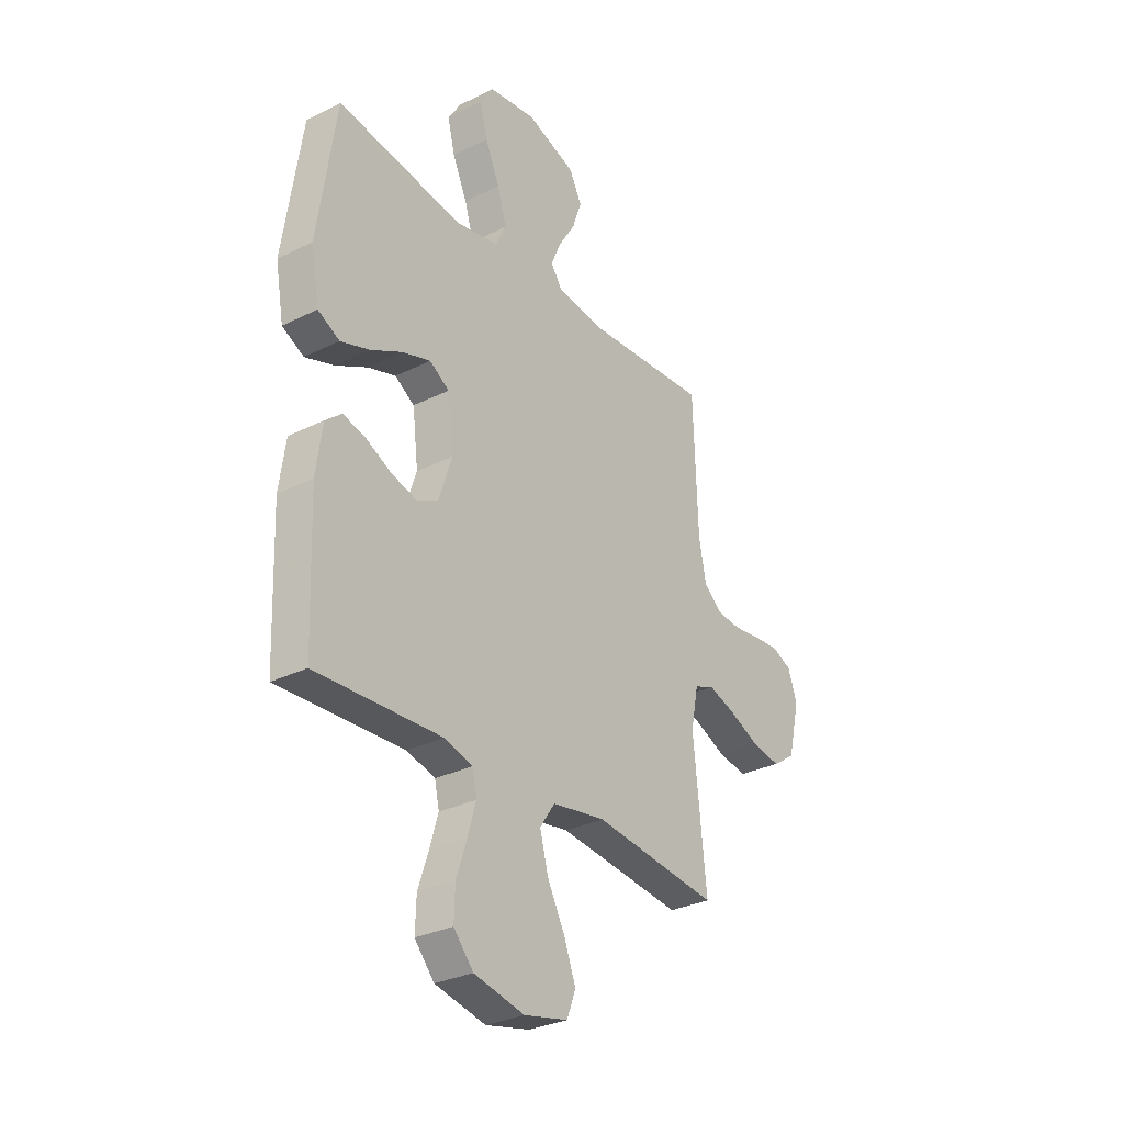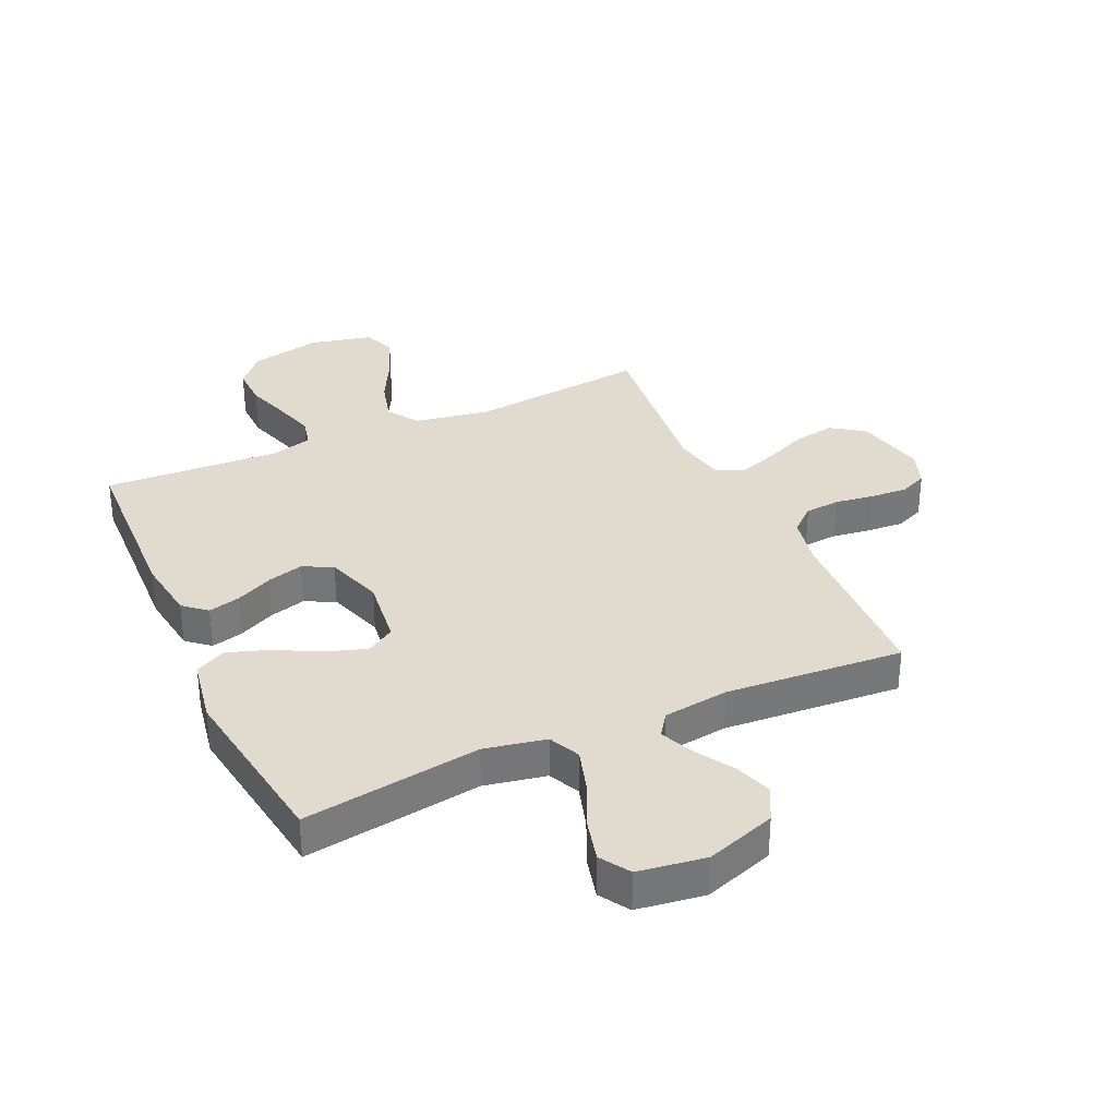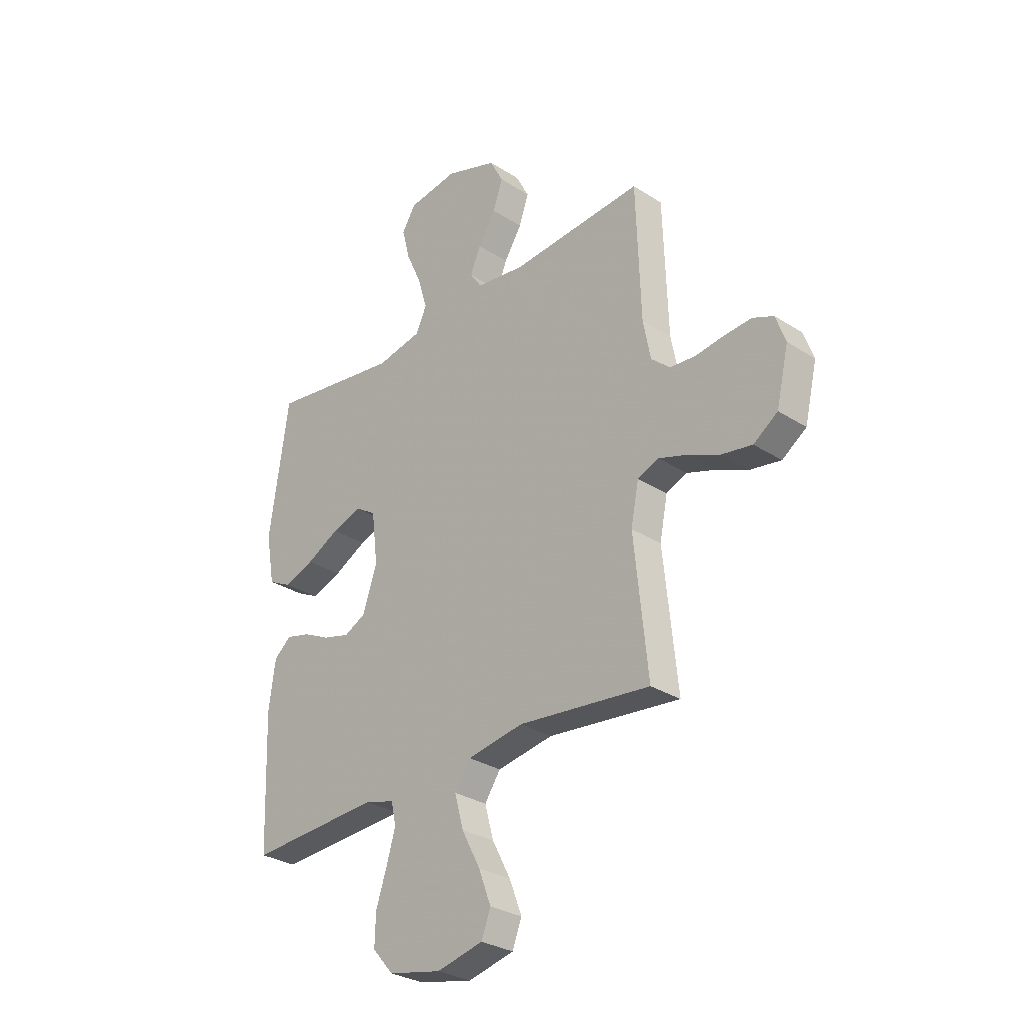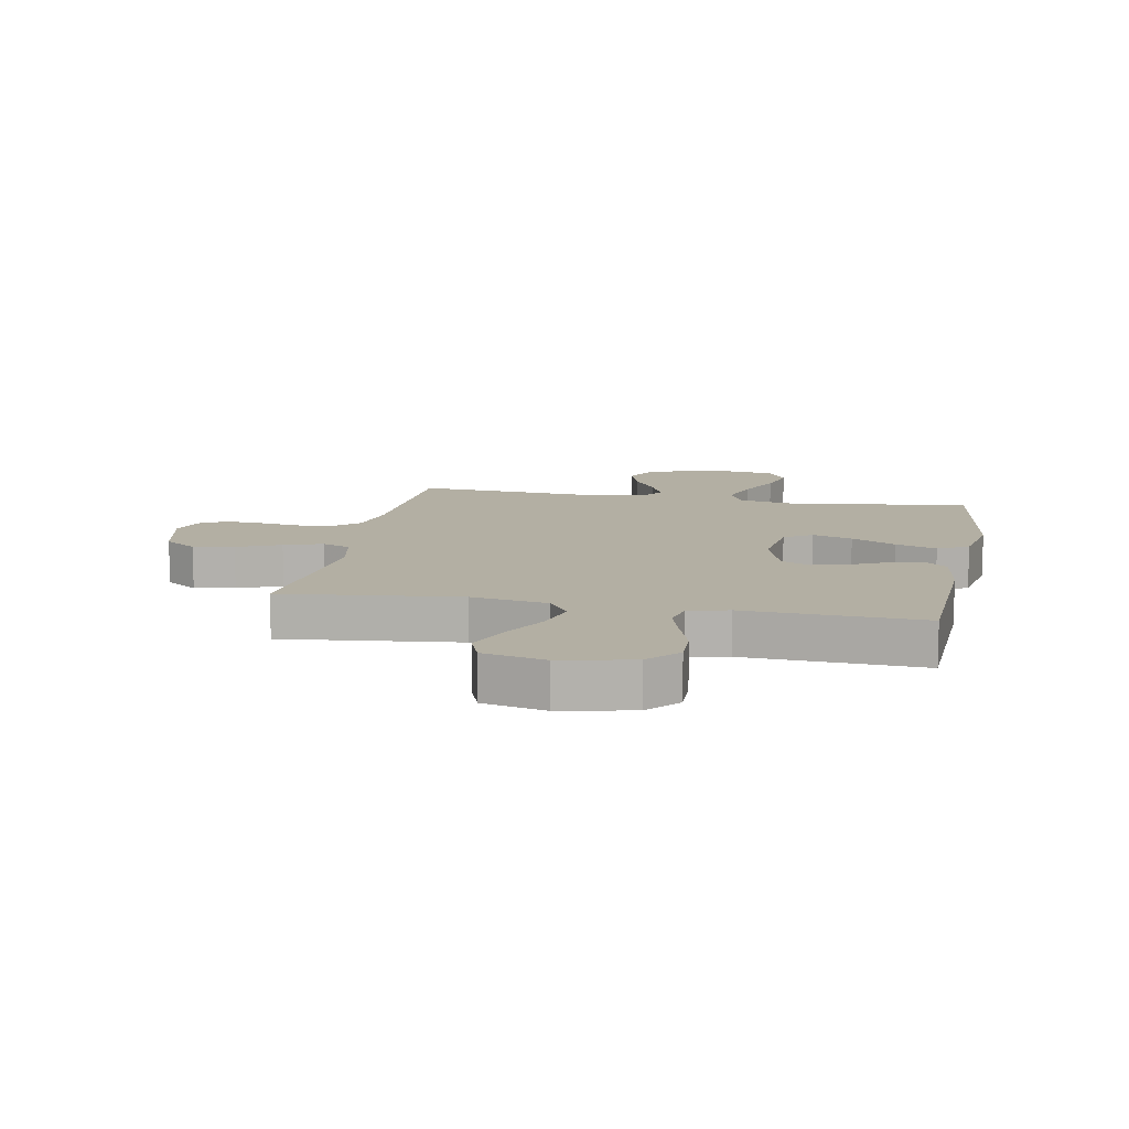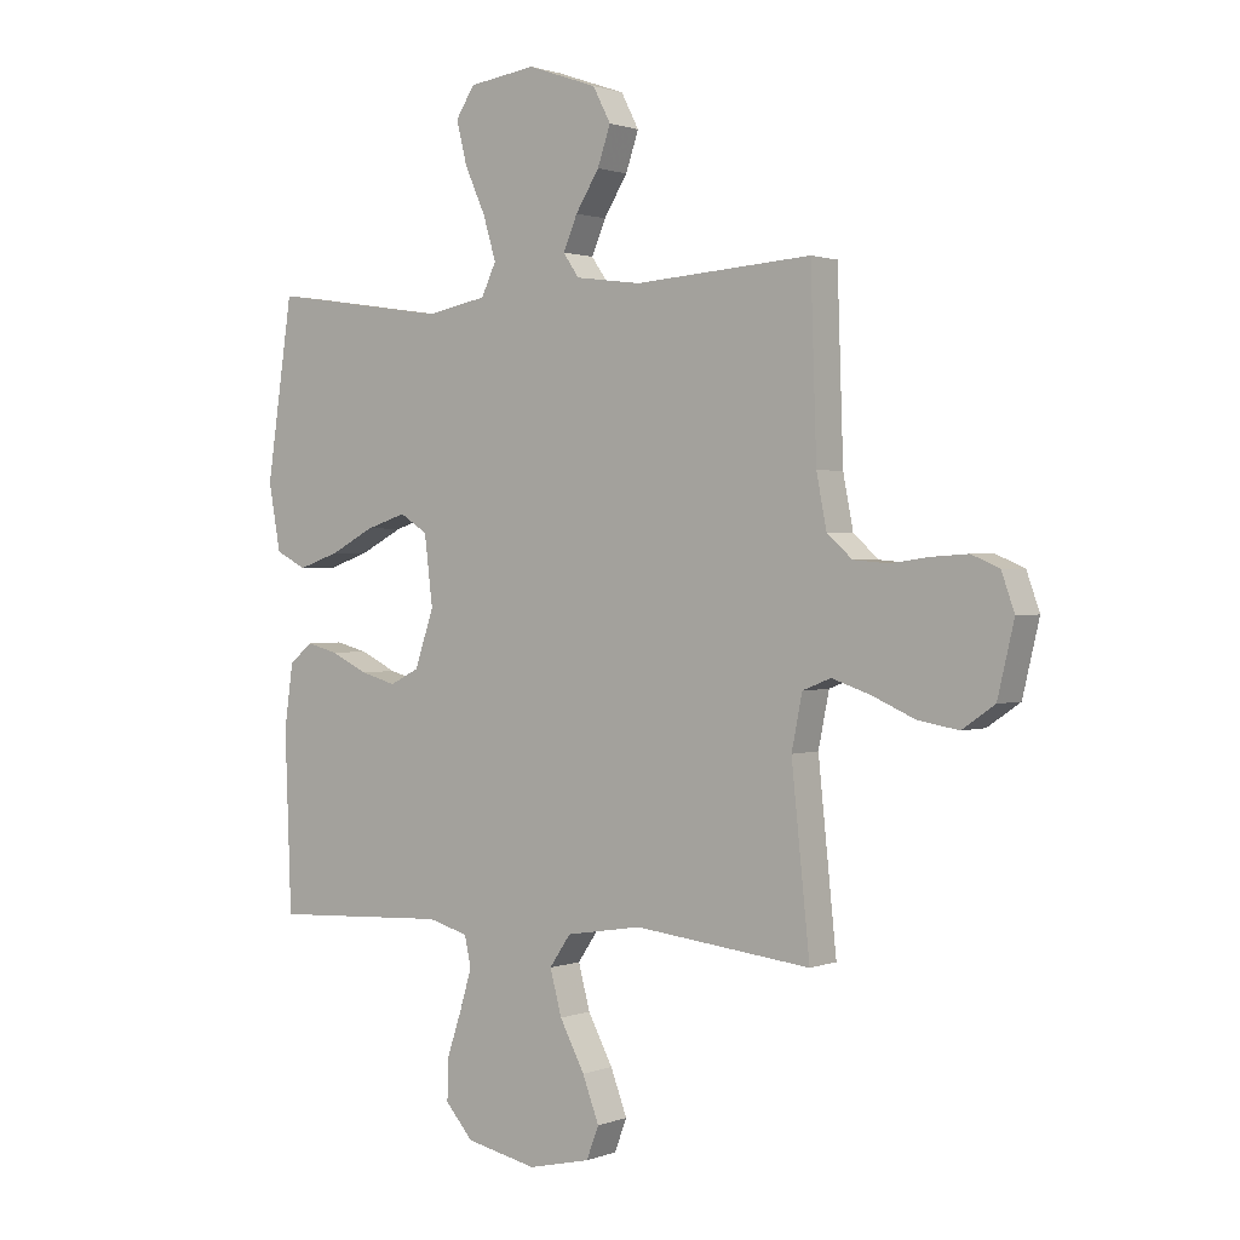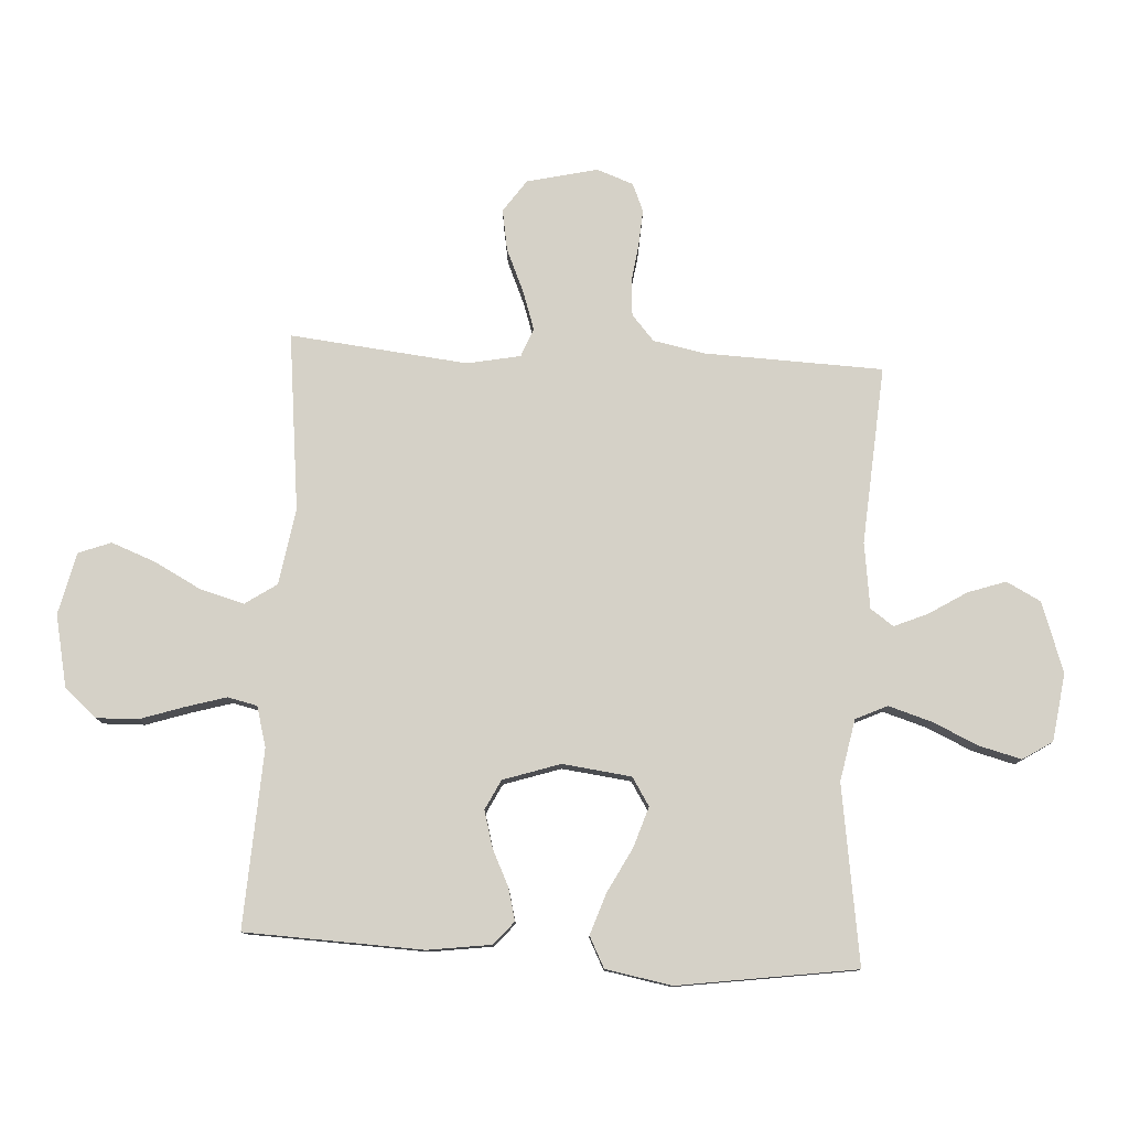
<metadata>
{"format":"obj","ext":"obj","renderer":"f3d","projection":"perspective","resolution":1024,"background":"white","views":[{"elev":-30.4,"azim":-54.2,"up":"+Z"},{"elev":33.4,"azim":-24.3,"up":"+Y"},{"elev":-29.9,"azim":46.8,"up":"+Z"},{"elev":11.1,"azim":-169.1,"up":"+Y"},{"elev":1.2,"azim":36.8,"up":"+Z"},{"elev":78.7,"azim":-86.6,"up":"+Y"}]}
</metadata>
<code>
v -0.5 0.07 -0.5
v -0.511 0.07 -0.2
v -0.496 0.07 -0.093
v -0.457 0.07 -0.06
v -0.403 0.07 -0.074
v -0.341 0.07 -0.104
v -0.28 0.07 -0.121
v -0.23 0.07 -0.096
v -0.198 0.07 0
v -0.212 0.07 0.116
v -0.259 0.07 0.146
v -0.327 0.07 0.124
v -0.402 0.07 0.085
v -0.472 0.07 0.061
v -0.524 0.07 0.088
v -0.544 0.07 0.2
v -0.5 0.07 0.5
v -0.2 0.07 0.455
v -0.096 0.07 0.475
v -0.071 0.07 0.528
v -0.093 0.07 0.601
v -0.128 0.07 0.679
v -0.146 0.07 0.75
v -0.114 0.07 0.8
v 0 0.07 0.816
v 0.118 0.07 0.775
v 0.148 0.07 0.717
v 0.126 0.07 0.653
v 0.086 0.07 0.589
v 0.062 0.07 0.533
v 0.089 0.07 0.494
v 0.2 0.07 0.479
v 0.5 0.07 0.5
v 0.51 0.07 0.2
v 0.527 0.07 0.112
v 0.57 0.07 0.074
v 0.629 0.07 0.069
v 0.694 0.07 0.078
v 0.756 0.07 0.082
v 0.803 0.07 0.062
v 0.825 0.07 0
v 0.797 0.07 -0.119
v 0.742 0.07 -0.157
v 0.673 0.07 -0.145
v 0.6 0.07 -0.113
v 0.535 0.07 -0.091
v 0.487 0.07 -0.11
v 0.469 0.07 -0.2
v 0.5 0.07 -0.5
v 0.2 0.07 -0.466
v 0.072 0.07 -0.487
v 0.036 0.07 -0.54
v 0.056 0.07 -0.614
v 0.098 0.07 -0.694
v 0.126 0.07 -0.768
v 0.105 0.07 -0.823
v 0 0.07 -0.847
v -0.121 0.07 -0.821
v -0.168 0.07 -0.767
v -0.166 0.07 -0.697
v -0.141 0.07 -0.622
v -0.121 0.07 -0.554
v -0.132 0.07 -0.504
v -0.2 0.07 -0.485
v -0.5 0 -0.5
v -0.511 0 -0.2
v -0.496 0 -0.093
v -0.457 0 -0.06
v -0.403 0 -0.074
v -0.341 0 -0.104
v -0.28 0 -0.121
v -0.23 0 -0.096
v -0.198 0 0
v -0.212 0 0.116
v -0.259 0 0.146
v -0.327 0 0.124
v -0.402 0 0.085
v -0.472 0 0.061
v -0.524 0 0.088
v -0.544 0 0.2
v -0.5 0 0.5
v -0.2 0 0.455
v -0.096 0 0.475
v -0.071 0 0.528
v -0.093 0 0.601
v -0.128 0 0.679
v -0.146 0 0.75
v -0.114 0 0.8
v 0 0 0.816
v 0.118 0 0.775
v 0.148 0 0.717
v 0.126 0 0.653
v 0.086 0 0.589
v 0.062 0 0.533
v 0.089 0 0.494
v 0.2 0 0.479
v 0.5 0 0.5
v 0.51 0 0.2
v 0.527 0 0.112
v 0.57 0 0.074
v 0.629 0 0.069
v 0.694 0 0.078
v 0.756 0 0.082
v 0.803 0 0.062
v 0.825 0 0
v 0.797 0 -0.119
v 0.742 0 -0.157
v 0.673 0 -0.145
v 0.6 0 -0.113
v 0.535 0 -0.091
v 0.487 0 -0.11
v 0.469 0 -0.2
v 0.5 0 -0.5
v 0.2 0 -0.466
v 0.072 0 -0.487
v 0.036 0 -0.54
v 0.056 0 -0.614
v 0.098 0 -0.694
v 0.126 0 -0.768
v 0.105 0 -0.823
v 0 0 -0.847
v -0.121 0 -0.821
v -0.168 0 -0.767
v -0.166 0 -0.697
v -0.141 0 -0.622
v -0.121 0 -0.554
v -0.132 0 -0.504
v -0.2 0 -0.485
f 58 59 60 61
f 58 61 62
f 57 58 62
f 56 57 62 63
f 53 54 55 56
f 52 53 56 63
f 48 49 50
f 47 48 50 51
f 42 43 44 45
f 42 45 46
f 41 42 46
f 40 41 46
f 37 38 39 40
f 37 40 46 47
f 32 33 34
f 31 32 34 35
f 26 27 28 29
f 26 29 30
f 25 26 30
f 24 25 30
f 21 22 23 24
f 20 21 24 30
f 19 20 30 31
f 15 16 17 18
f 12 13 14 15
f 11 12 15 18
f 10 11 18 19
f 3 4 5 6
f 3 6 7
f 64 1 2 3
f 64 3 7
f 51 52 63 64
f 51 64 7 8
f 36 37 47 51
f 36 51 8 9
f 19 31 35 36
f 9 10 19 36
f 125 124 123 122
f 126 125 122
f 126 122 121
f 127 126 121 120
f 120 119 118 117
f 127 120 117 116
f 114 113 112
f 115 114 112 111
f 109 108 107 106
f 110 109 106
f 110 106 105
f 110 105 104
f 104 103 102 101
f 111 110 104 101
f 98 97 96
f 99 98 96 95
f 93 92 91 90
f 94 93 90
f 94 90 89
f 94 89 88
f 88 87 86 85
f 94 88 85 84
f 95 94 84 83
f 82 81 80 79
f 79 78 77 76
f 82 79 76 75
f 83 82 75 74
f 70 69 68 67
f 71 70 67
f 67 66 65 128
f 71 67 128
f 128 127 116 115
f 72 71 128 115
f 115 111 101 100
f 73 72 115 100
f 100 99 95 83
f 100 83 74 73
f 1 65 66 2
f 2 66 67 3
f 3 67 68 4
f 4 68 69 5
f 5 69 70 6
f 6 70 71 7
f 7 71 72 8
f 8 72 73 9
f 9 73 74 10
f 10 74 75 11
f 11 75 76 12
f 12 76 77 13
f 13 77 78 14
f 14 78 79 15
f 15 79 80 16
f 16 80 81 17
f 17 81 82 18
f 18 82 83 19
f 19 83 84 20
f 20 84 85 21
f 21 85 86 22
f 22 86 87 23
f 23 87 88 24
f 24 88 89 25
f 25 89 90 26
f 26 90 91 27
f 27 91 92 28
f 28 92 93 29
f 29 93 94 30
f 30 94 95 31
f 31 95 96 32
f 32 96 97 33
f 33 97 98 34
f 34 98 99 35
f 35 99 100 36
f 36 100 101 37
f 37 101 102 38
f 38 102 103 39
f 39 103 104 40
f 40 104 105 41
f 41 105 106 42
f 42 106 107 43
f 43 107 108 44
f 44 108 109 45
f 45 109 110 46
f 46 110 111 47
f 47 111 112 48
f 48 112 113 49
f 49 113 114 50
f 50 114 115 51
f 51 115 116 52
f 52 116 117 53
f 53 117 118 54
f 54 118 119 55
f 55 119 120 56
f 56 120 121 57
f 57 121 122 58
f 58 122 123 59
f 59 123 124 60
f 60 124 125 61
f 61 125 126 62
f 62 126 127 63
f 63 127 128 64
f 64 128 65 1

</code>
